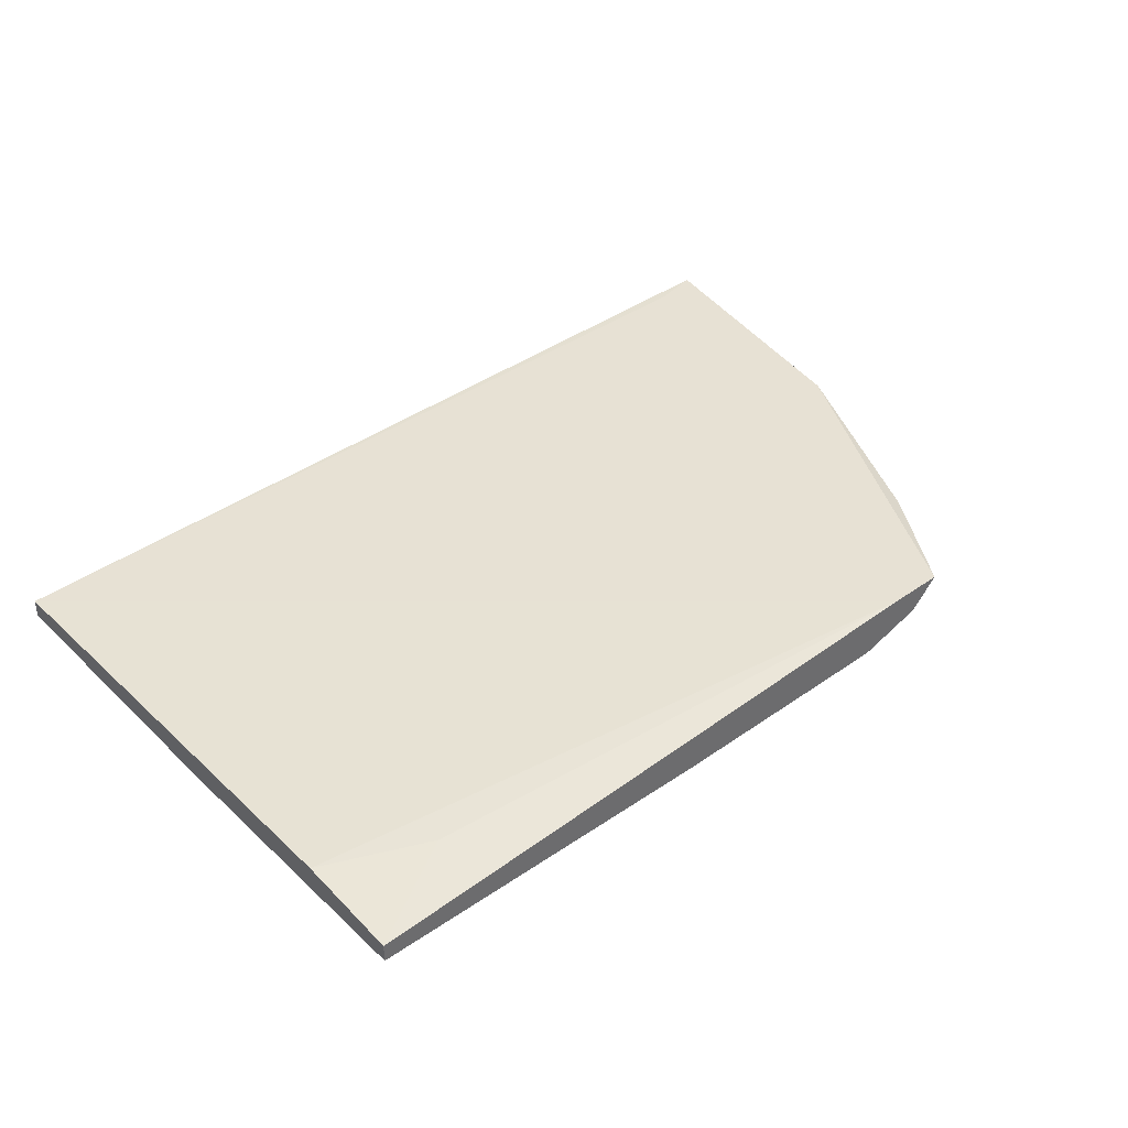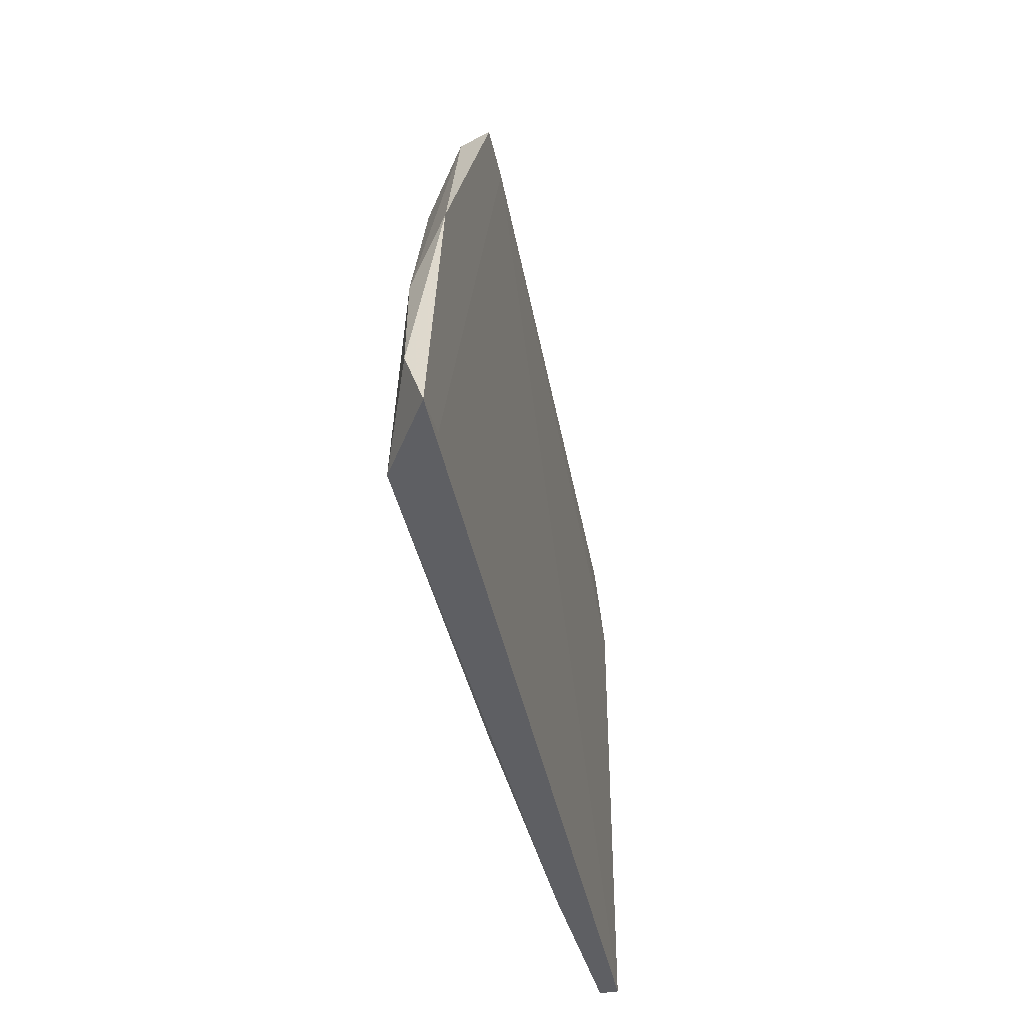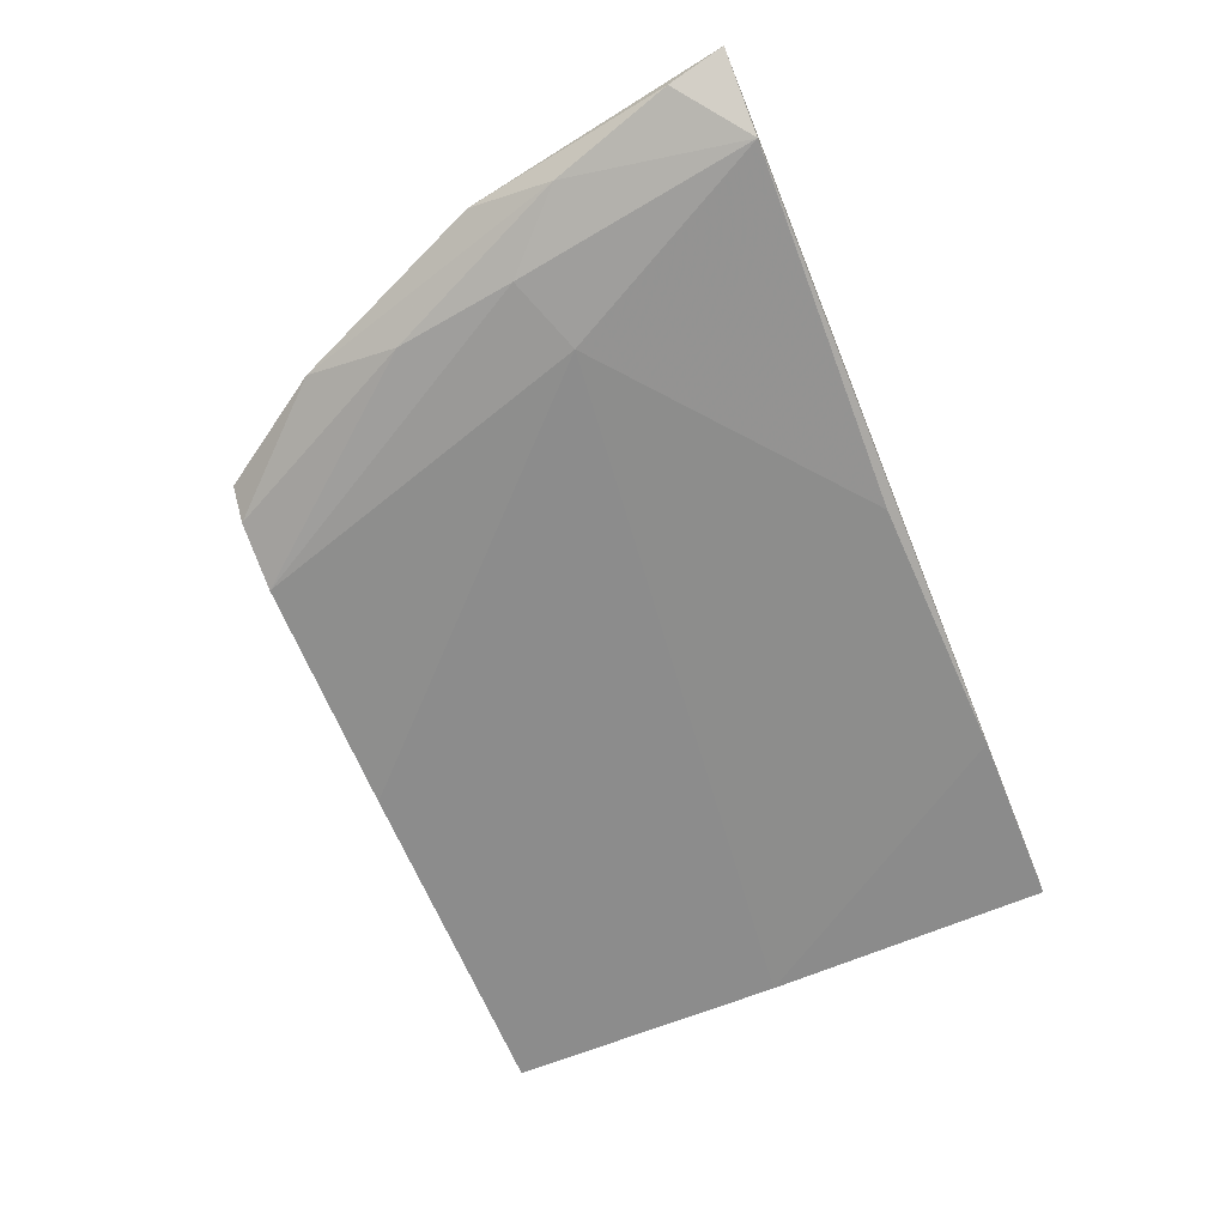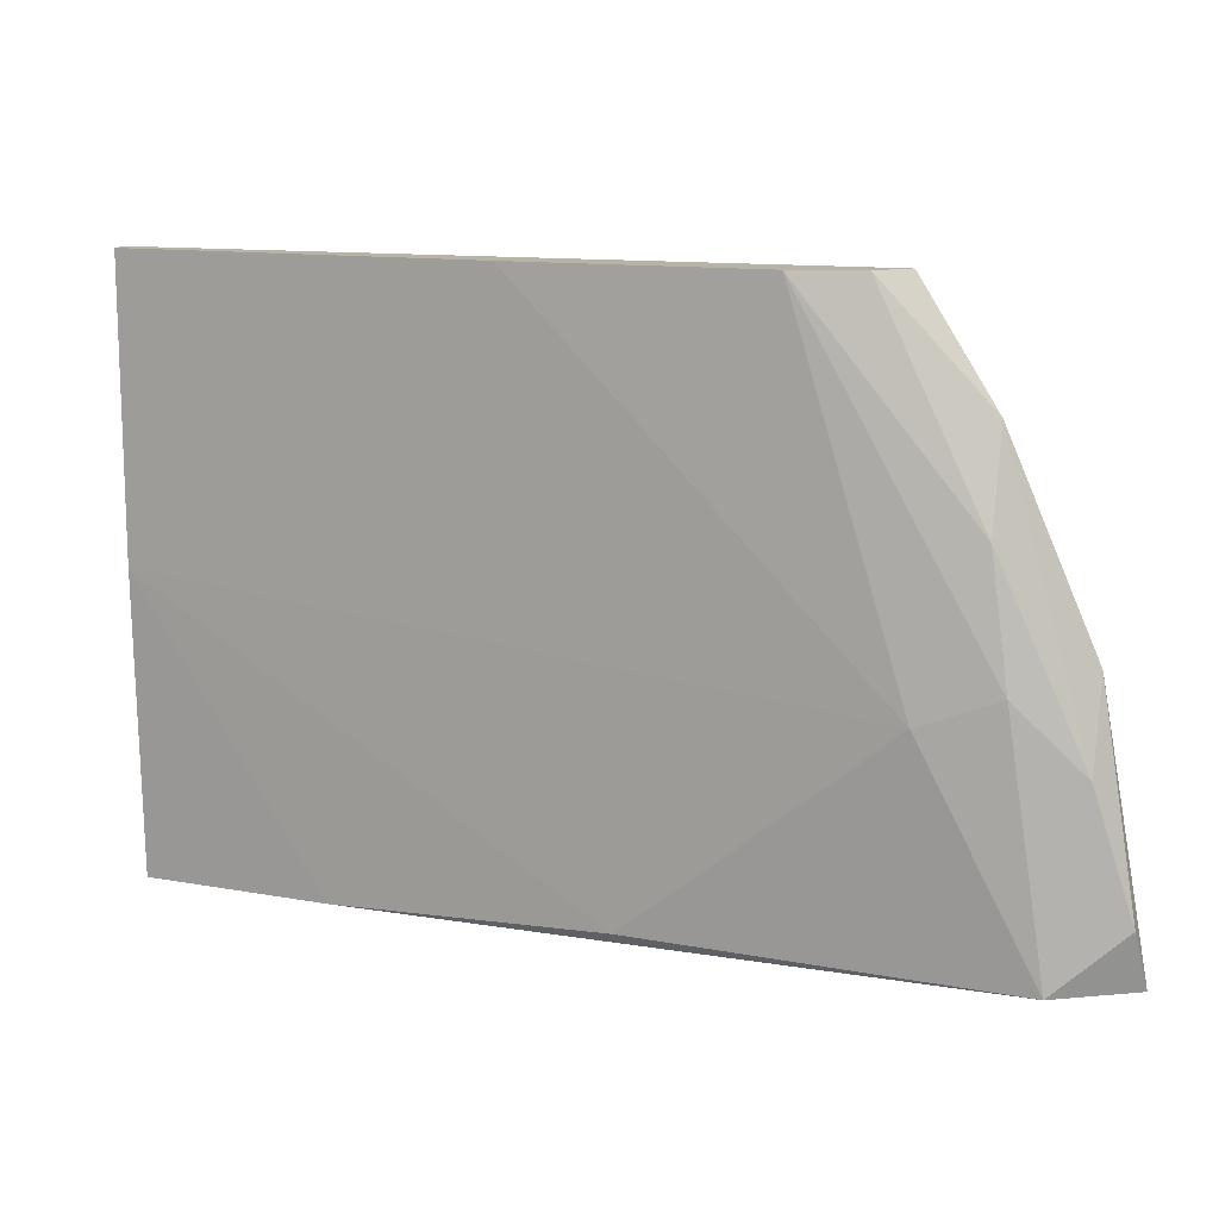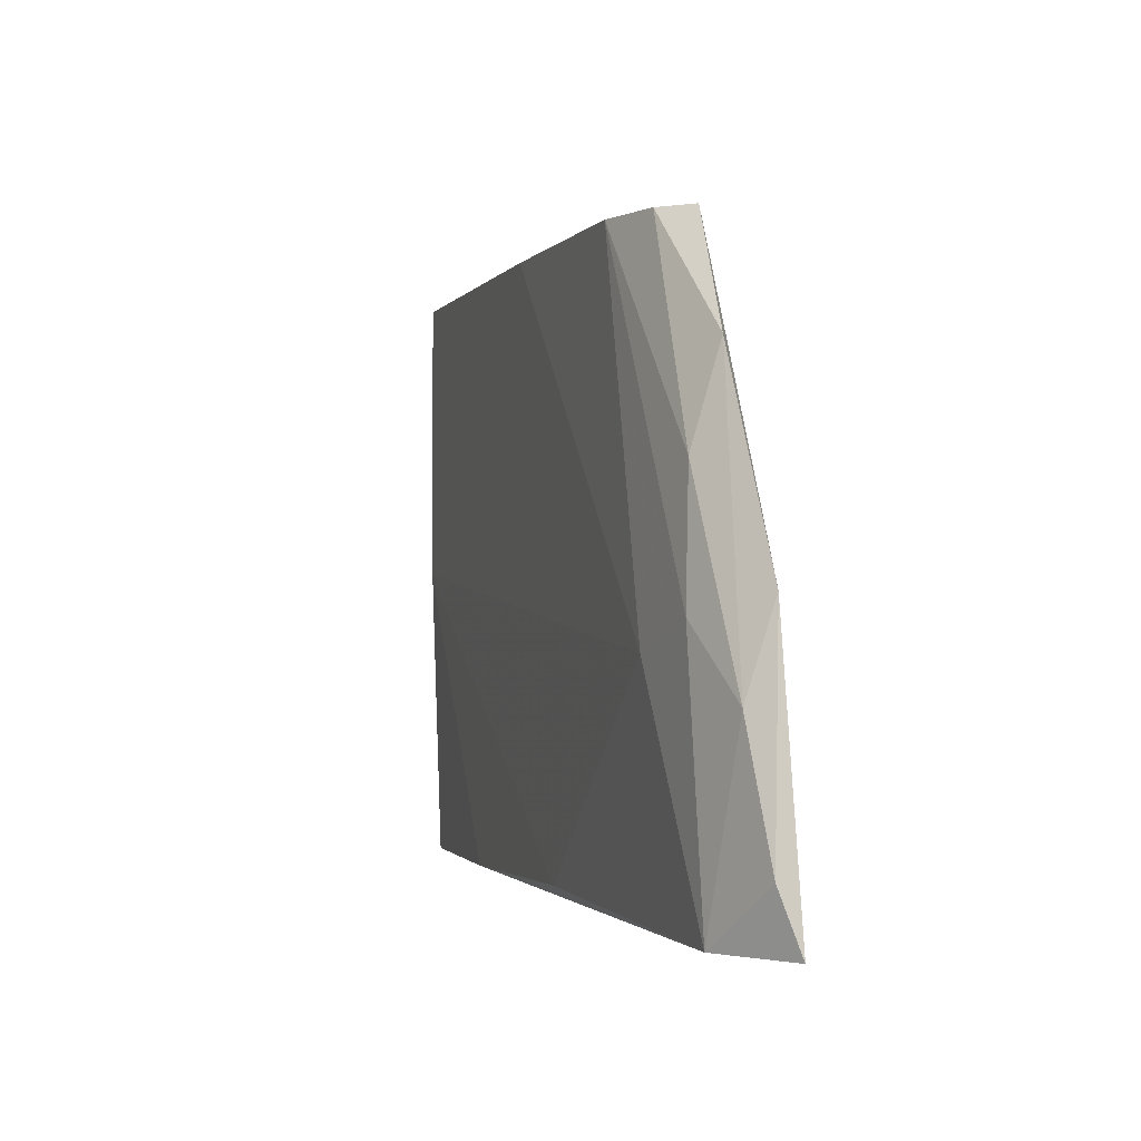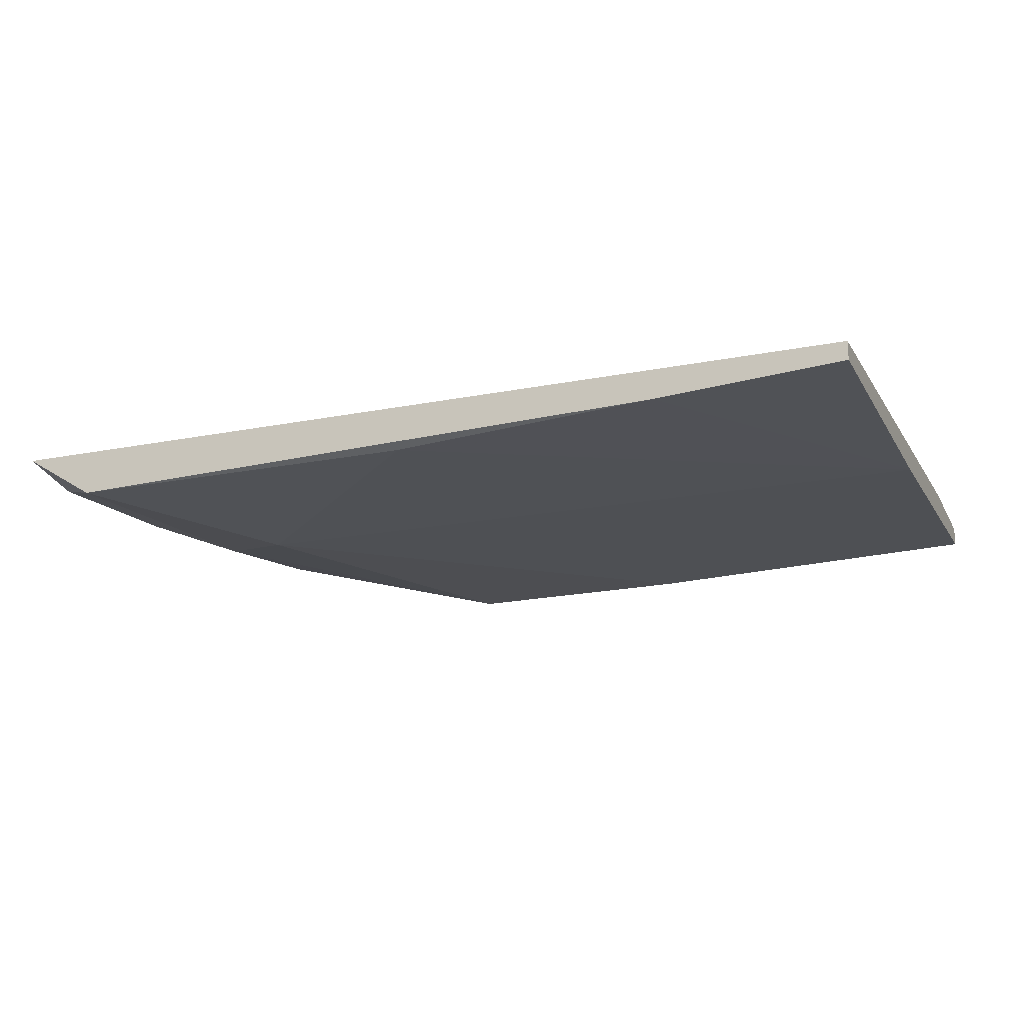
<metadata>
{"format":"obj","ext":"obj","renderer":"f3d","projection":"perspective","resolution":1024,"background":"white","views":[{"elev":39.5,"azim":138.8,"up":"+Z"},{"elev":-41.7,"azim":-78.1,"up":"+Y"},{"elev":-65.6,"azim":-67.9,"up":"+Z"},{"elev":12.8,"azim":-159.9,"up":"+Y"},{"elev":-1.3,"azim":-107.9,"up":"+Y"},{"elev":-18.5,"azim":22.5,"up":"+Z"}]}
</metadata>
<code>
v -0.09445 0.02754 0.000982
v -0.02677 0.05209 -0.000506
v -0.03495 0.04762 0.000238
v -0.02677 0.006711 -0.001249
v -0.0833 0.02382 -0.003481
v -0.09817 0.006711 0.000982
v -0.07437 0.05209 -0.002737
v -0.02677 0.05209 -0.001993
v -0.08181 0.05209 0.000982
v -0.02677 0.006711 0.000238
v -0.09222 0.006711 -0.002737
v -0.08776 0.03571 -0.001993
v -0.06322 0.007457 -0.002737
v -0.02677 0.02977 -0.001993
v -0.02677 0.0439 0.000238
v -0.09445 0.02085 -0.001249
v -0.05504 0.05209 -0.002737
v -0.07734 0.05209 0.000982
v -0.08925 0.02605 -0.002737
v -0.08776 0.04316 0.000238
v -0.07957 0.05209 -0.001249
v -0.04165 0.006711 -0.001993
v -0.09743 0.01117 -0.000506
v -0.09445 0.007457 0.000982
f 7 12 21
f 9 7 21
f 12 16 20
f 16 1 20
f 12 7 19
f 16 12 19
f 11 16 19
f 20 9 21
f 1 9 20
f 12 20 21
f 6 10 24
f 11 13 22
f 14 4 22
f 13 14 22
f 6 1 23
f 11 6 23
f 1 16 23
f 16 11 23
f 5 11 19
f 18 6 24
f 4 11 22
f 7 5 19
f 10 15 18
f 15 3 18
f 10 18 24
f 7 2 8
f 1 6 9
f 2 7 9
f 4 2 10
f 6 4 10
f 4 6 11
f 11 5 13
f 5 8 14
f 2 4 8
f 13 5 14
f 2 3 15
f 10 2 15
f 5 7 17
f 8 5 17
f 7 8 17
f 3 2 18
f 2 9 18
f 9 6 18
f 8 4 14

</code>
